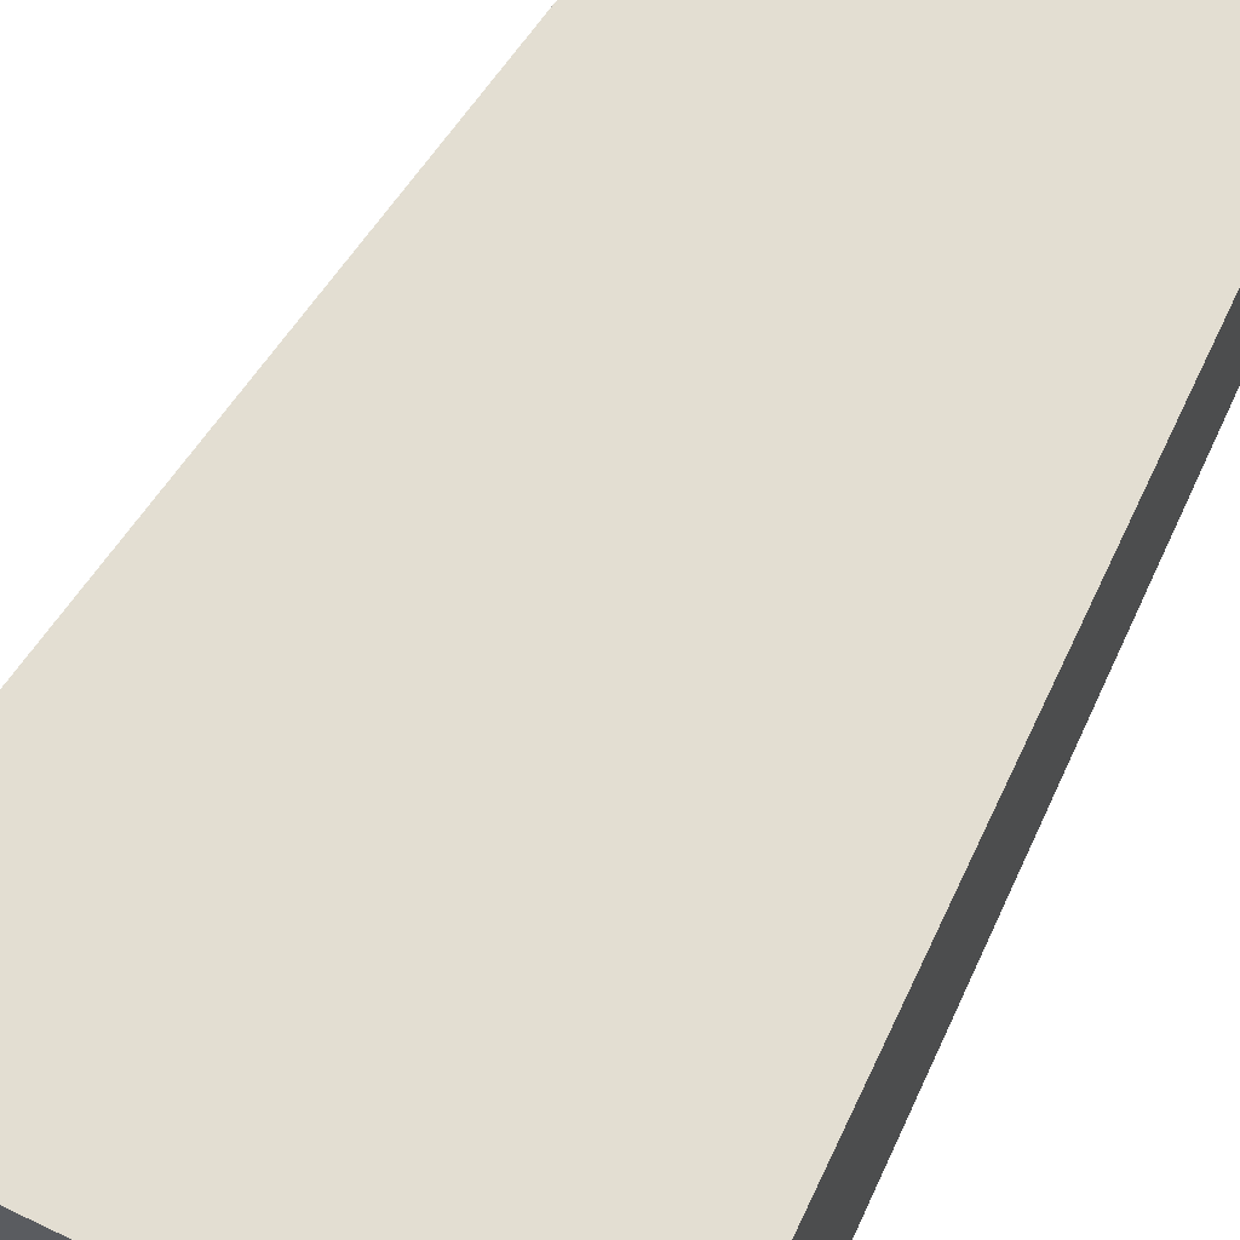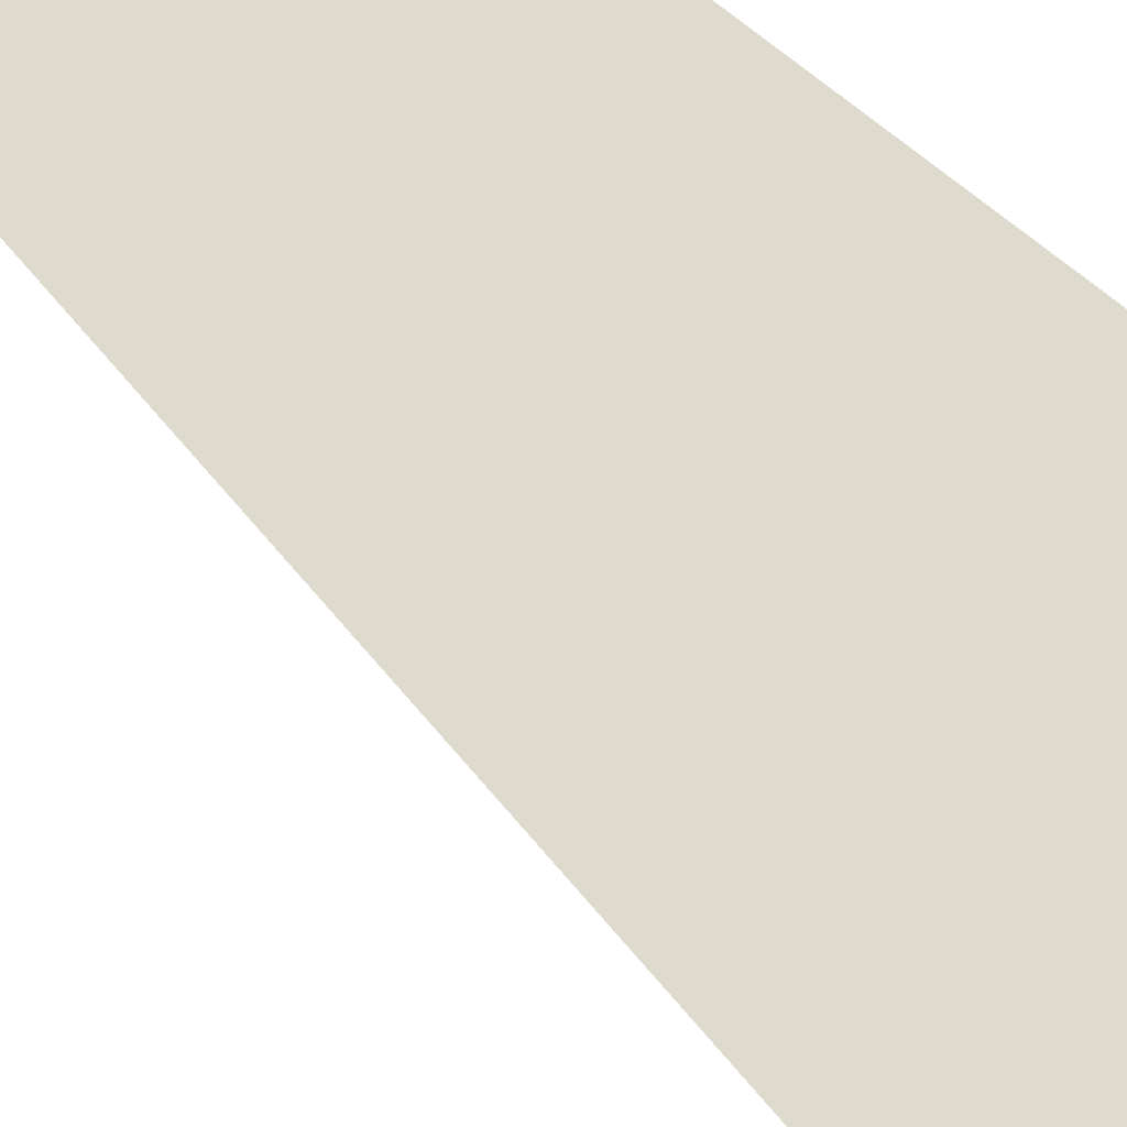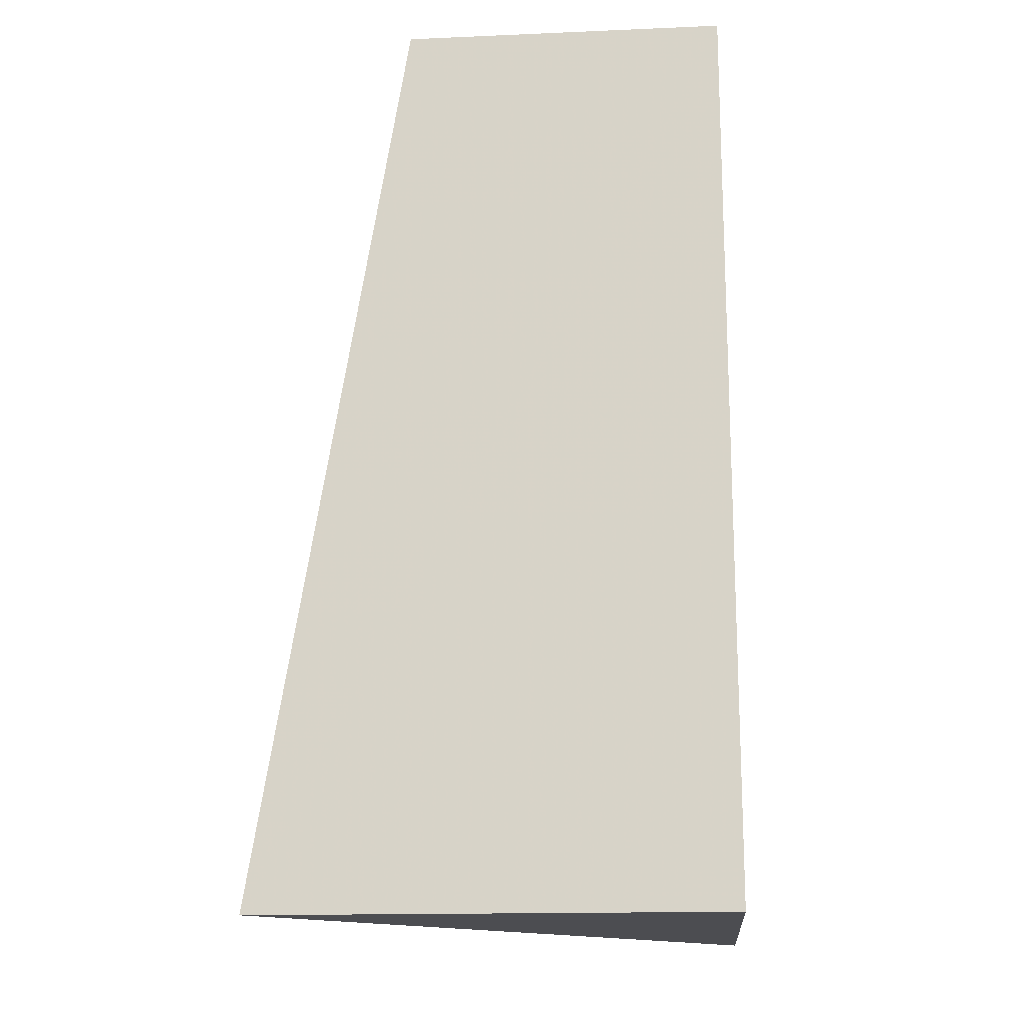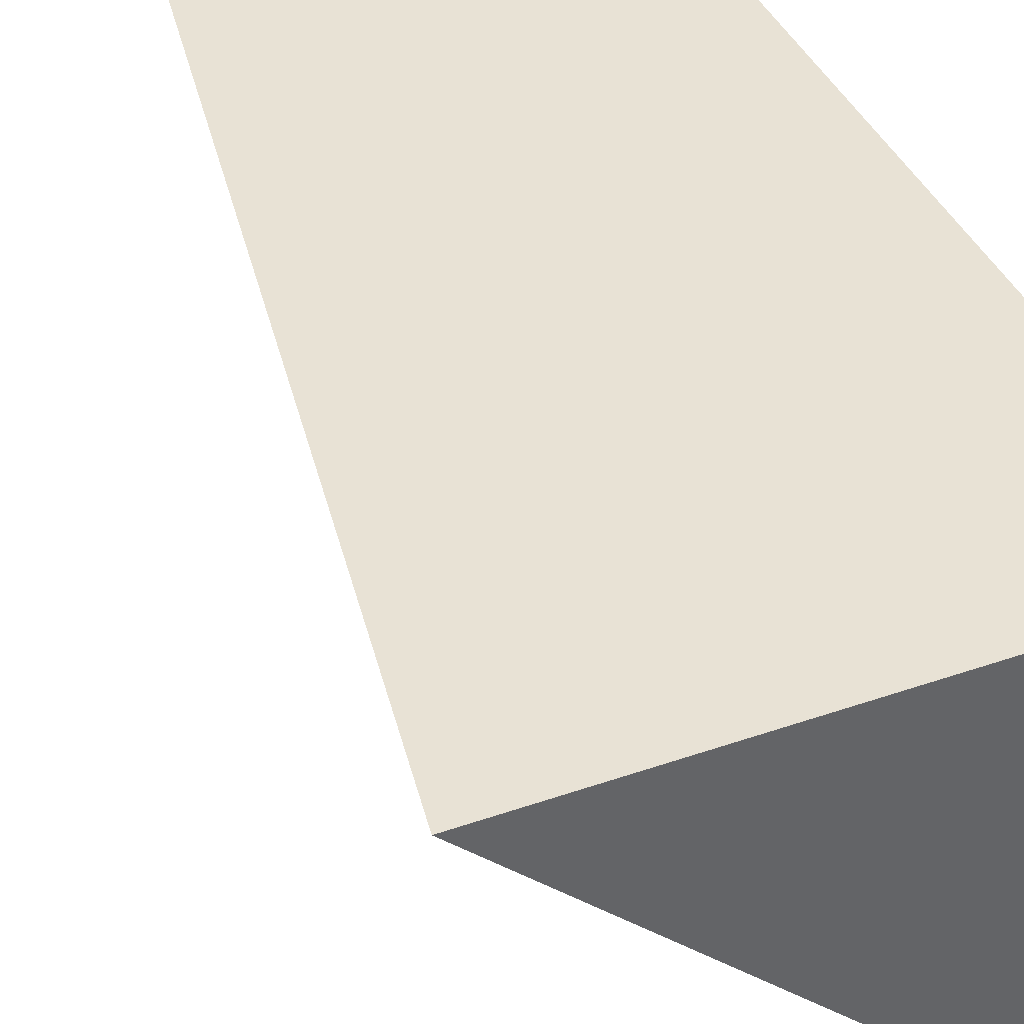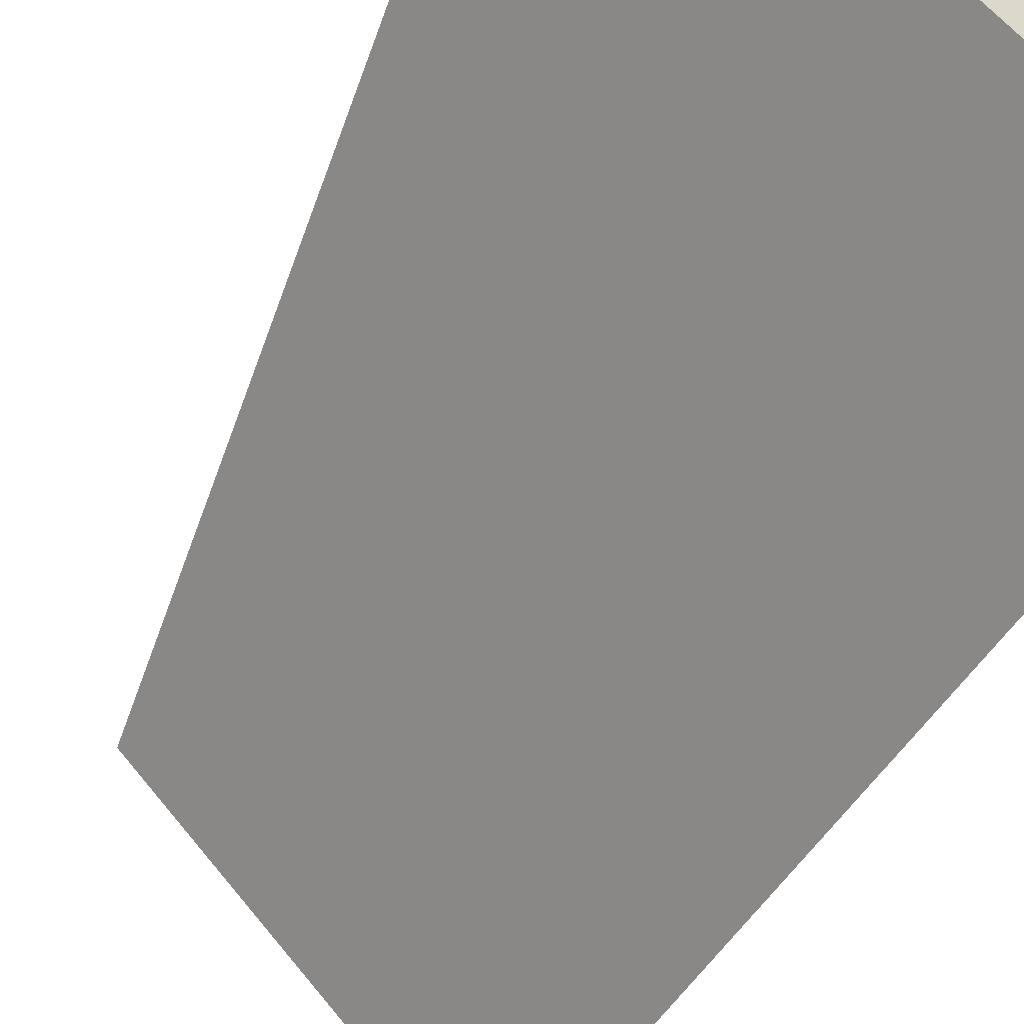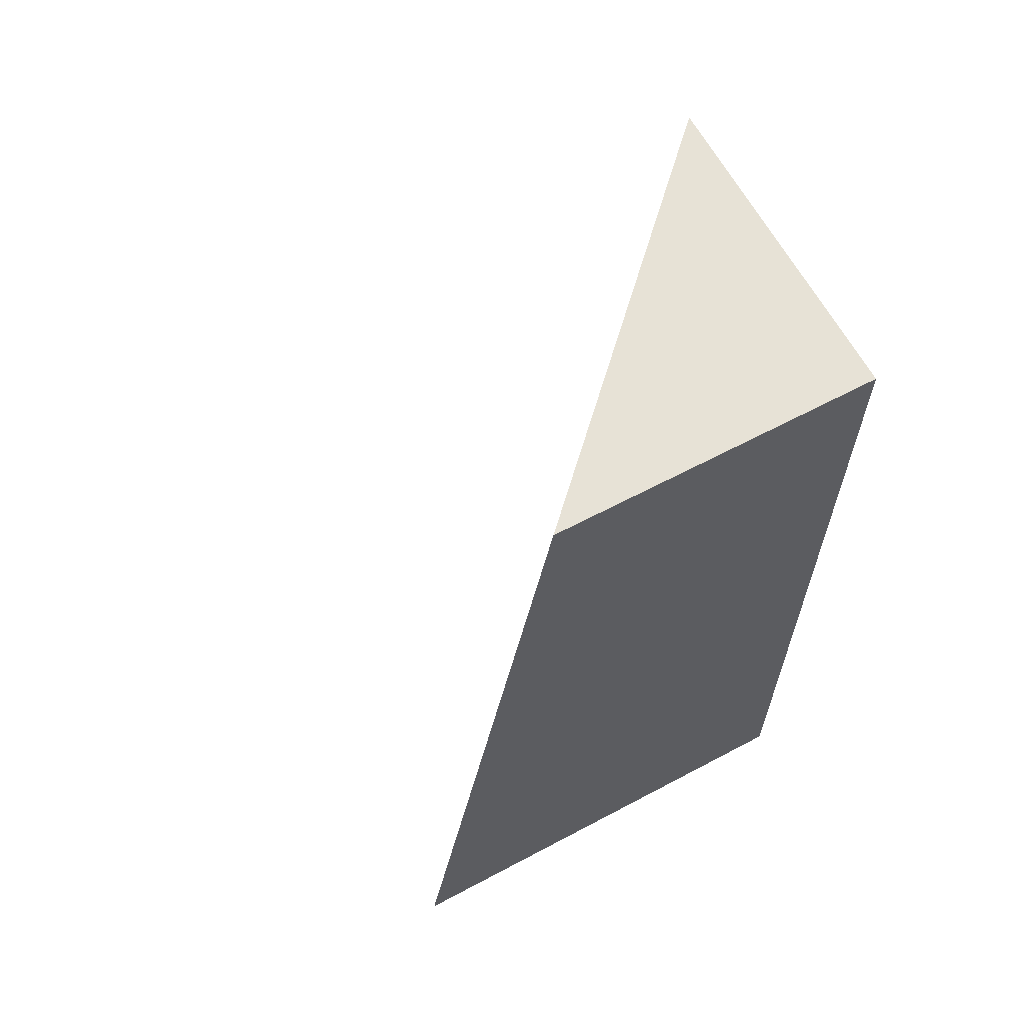
<metadata>
{"format":"obj","ext":"obj","renderer":"f3d","projection":"perspective","resolution":1024,"background":"white","views":[{"elev":67.6,"azim":25.5,"up":"+Z"},{"elev":71.1,"azim":-50.0,"up":"+Z"},{"elev":-16.1,"azim":5.0,"up":"+Y"},{"elev":40.7,"azim":-23.1,"up":"+Z"},{"elev":-57.9,"azim":-28.9,"up":"+Z"},{"elev":63.5,"azim":-28.2,"up":"+Y"}]}
</metadata>
<code>
v 0.7591 0 0.7591
v 0.2409 0 0.7591
v 0.7591 0 0.2409
v 0.7591 1 0.7591
v 0.4046 1 0.7591
v 0.7591 1 0.4046
g Mesh1 Brown_Cliff_Bottom_Corner Model
f 1 2 3
f 4 2 1
f 2 4 5
f 4 6 5
f 4 3 6
f 3 4 1
f 2 6 3
f 6 2 5

</code>
